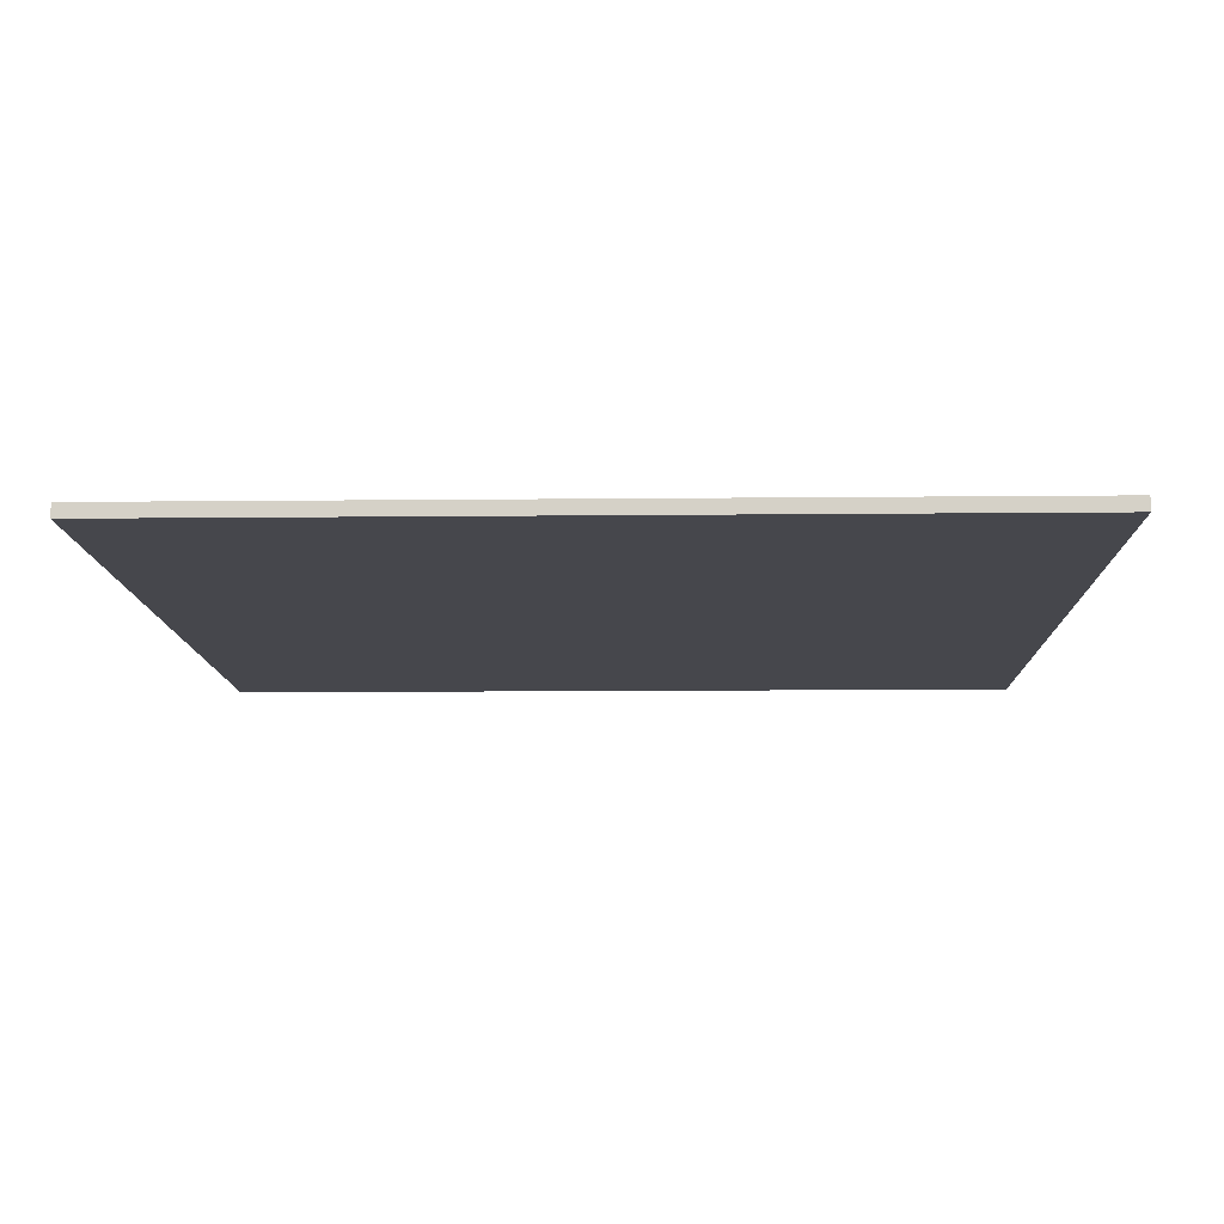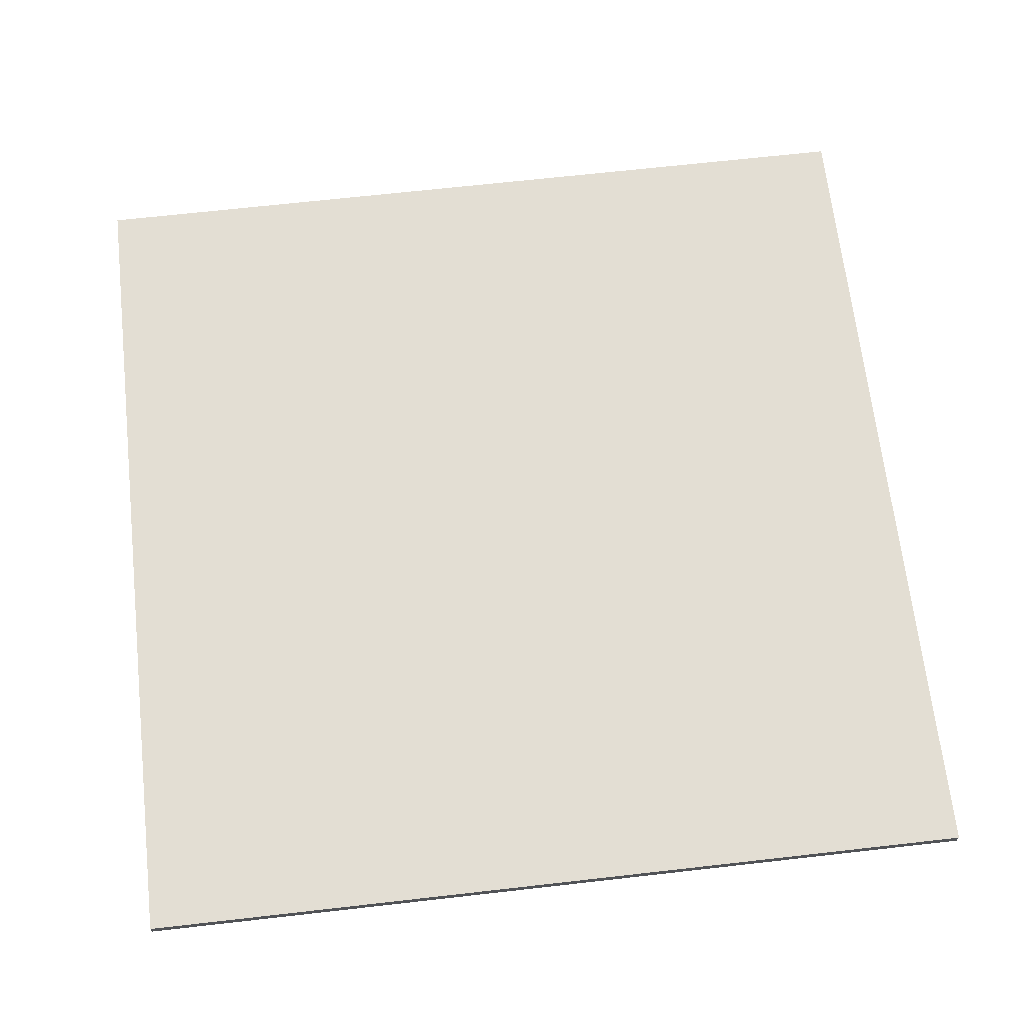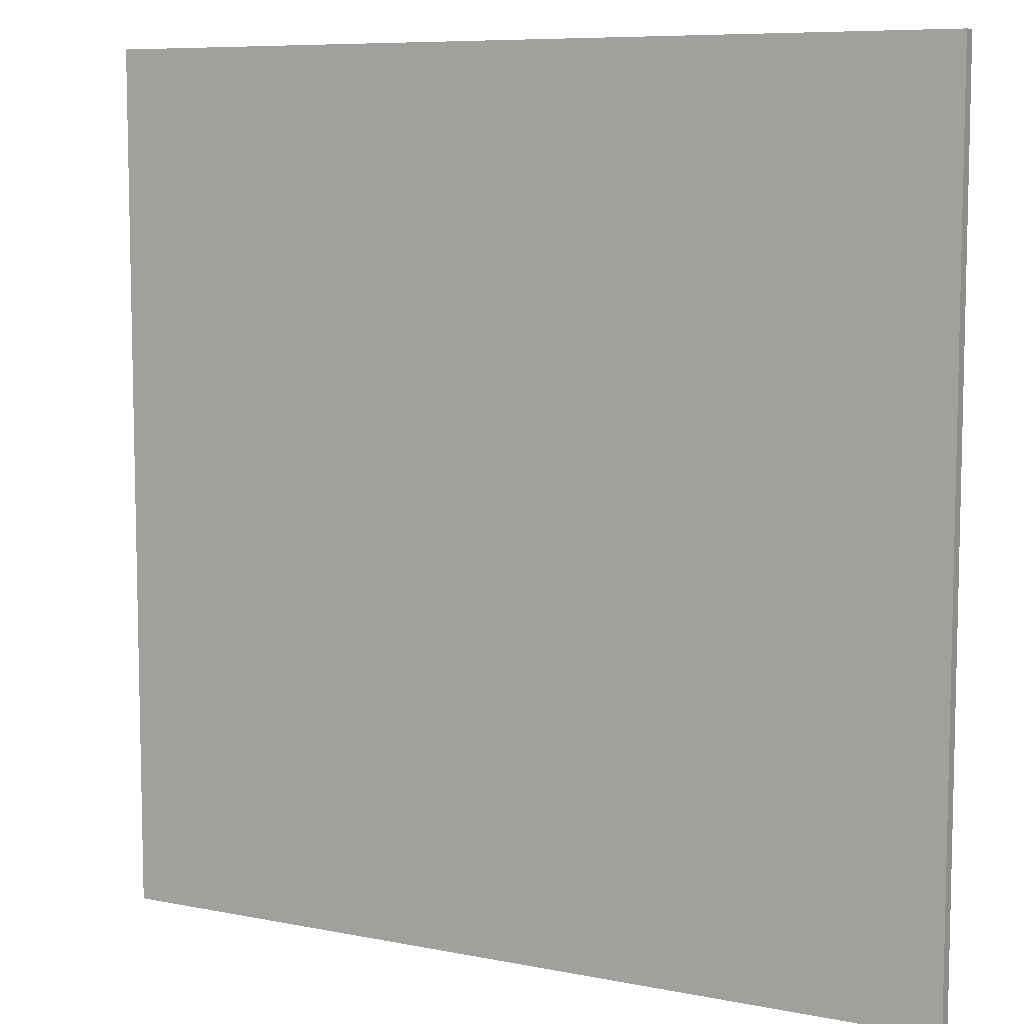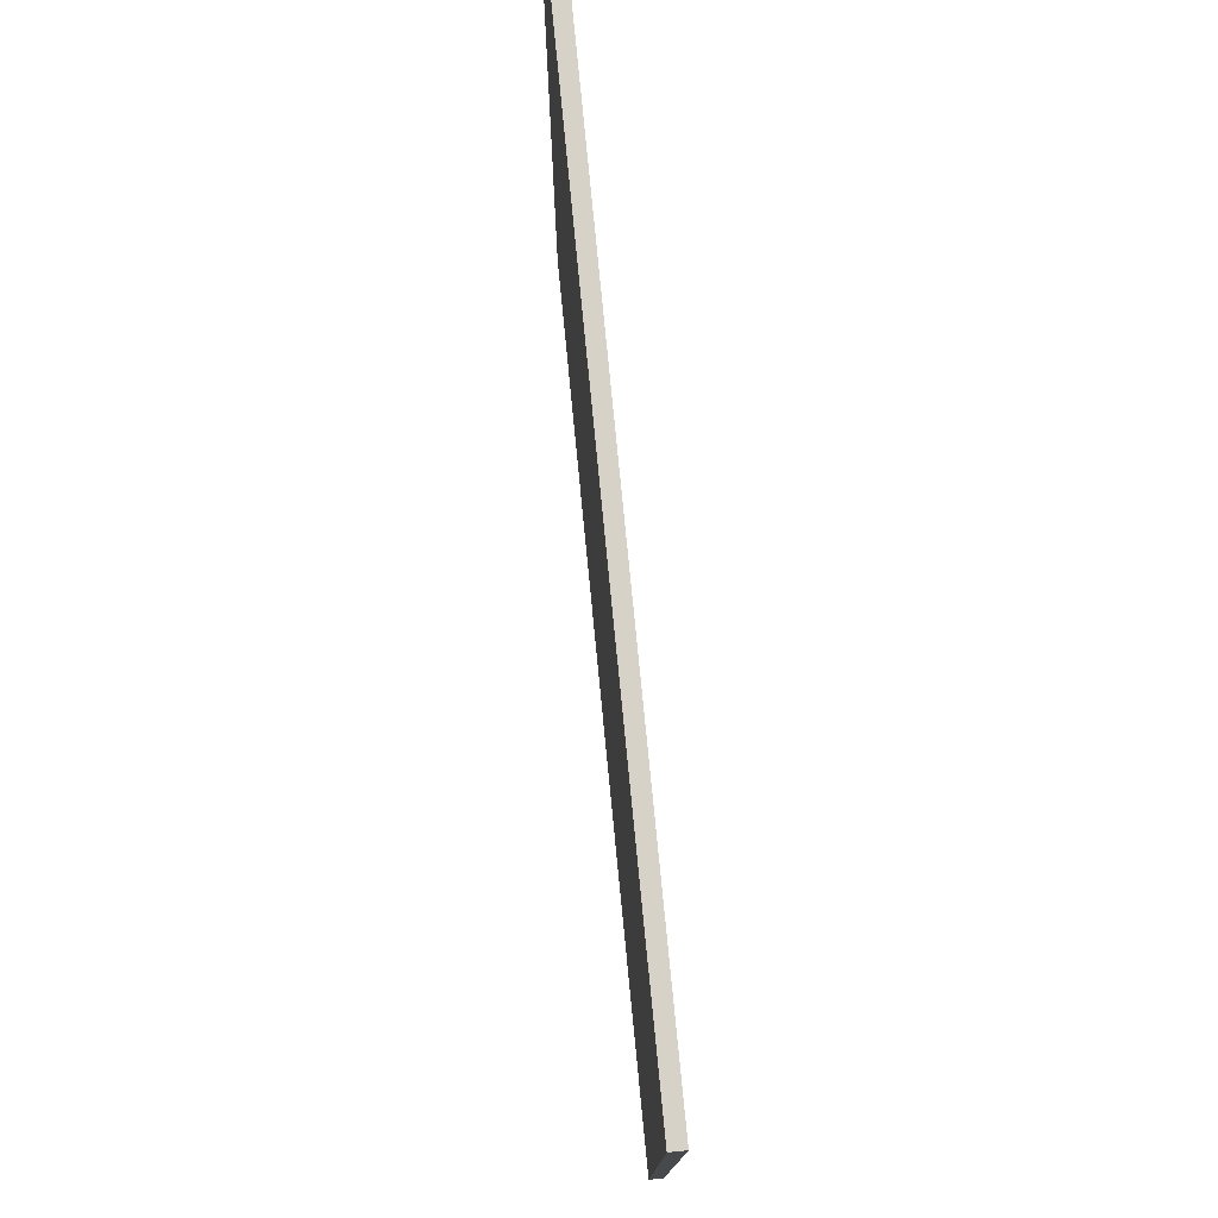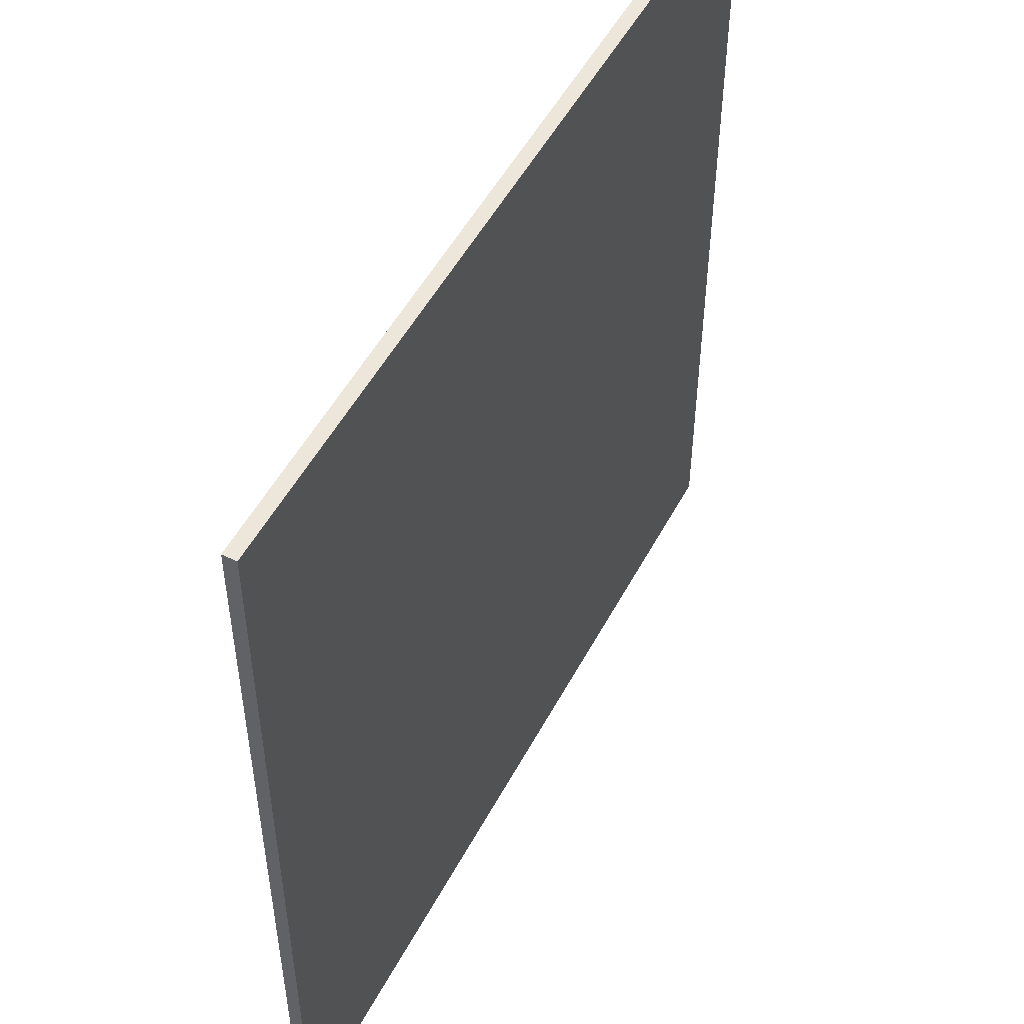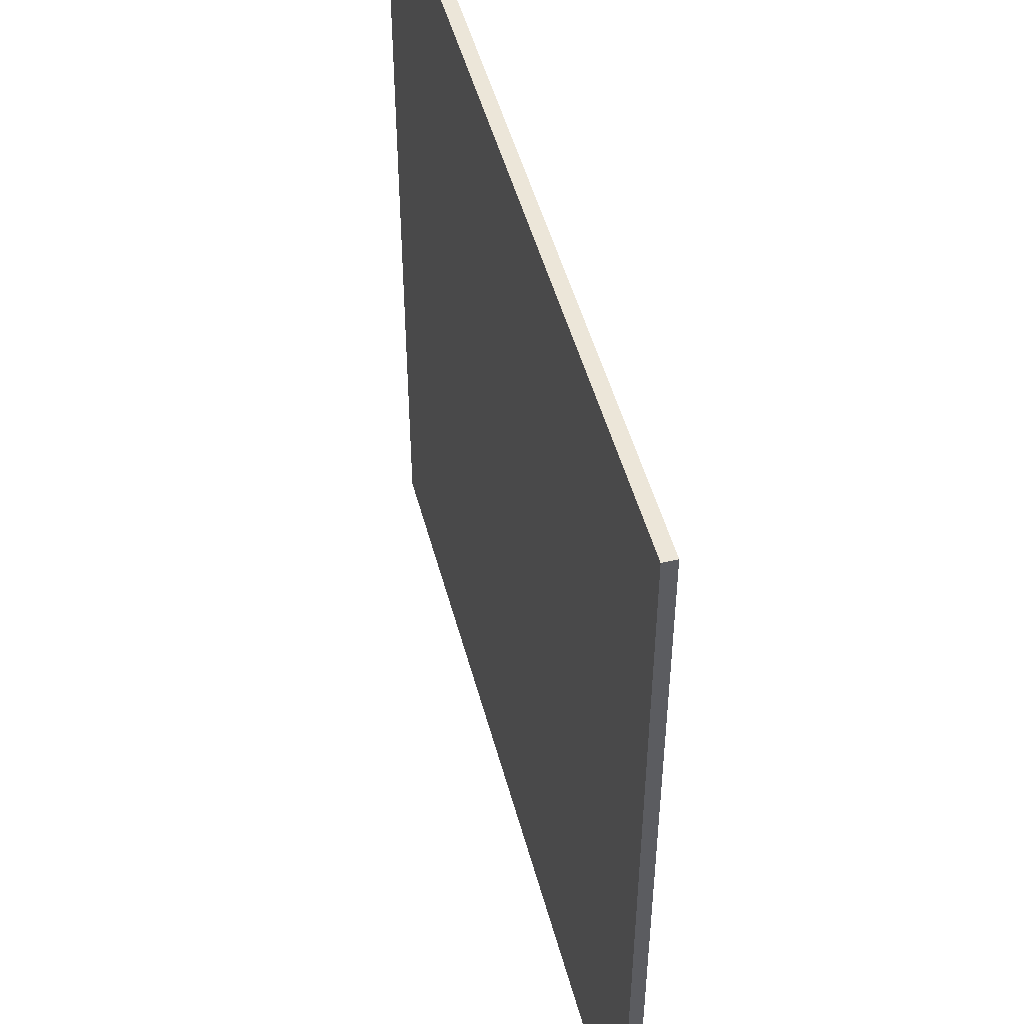
<metadata>
{"format":"obj","ext":"obj","renderer":"f3d","projection":"perspective","resolution":1024,"background":"white","views":[{"elev":-11.0,"azim":-88.5,"up":"+Y"},{"elev":67.3,"azim":173.5,"up":"+Y"},{"elev":8.0,"azim":29.1,"up":"+Z"},{"elev":78.2,"azim":-95.6,"up":"+Z"},{"elev":51.6,"azim":-62.6,"up":"+Z"},{"elev":49.2,"azim":-104.7,"up":"+Z"}]}
</metadata>
<code>
v -32 0 32
v -32 0 -30
v -32 0 -31
v -32 0 -32
v -32 1 32
v -32 1 -30
v -32 1 -31
v -32 1 -32
v 32 0 32
v 32 0 -32
v 32 1 32
v 32 1 -32
v -32 0 32
v -32 1 32
v 32 0 32
v 32 1 32
v -32 0 -32
v -32 1 -32
v 32 0 -32
v 32 1 -32
v -32 0 32
v 32 0 32
v -32 0 -30
v -28 0 -30
v -24 0 -30
v -20 0 -30
v -16 0 -30
v -12 0 -30
v -8 0 -30
v -4 0 -30
v 0 0 -30
v 4 0 -30
v 8 0 -30
v 12 0 -30
v 16 0 -30
v 20 0 -30
v 24 0 -30
v 28 0 -30
v -32 0 -31
v -28 0 -31
v -24 0 -31
v -20 0 -31
v -16 0 -31
v -12 0 -31
v -8 0 -31
v -4 0 -31
v 0 0 -31
v 4 0 -31
v 8 0 -31
v 12 0 -31
v 16 0 -31
v 20 0 -31
v 24 0 -31
v 28 0 -31
v -32 0 -32
v 32 0 -32
v -32 1 32
v 32 1 32
v -32 1 -30
v -28 1 -30
v -24 1 -30
v -20 1 -30
v -16 1 -30
v -12 1 -30
v -8 1 -30
v -4 1 -30
v 0 1 -30
v 4 1 -30
v 8 1 -30
v 12 1 -30
v 16 1 -30
v 20 1 -30
v 24 1 -30
v 28 1 -30
v -32 1 -31
v -28 1 -31
v -24 1 -31
v -20 1 -31
v -16 1 -31
v -12 1 -31
v -8 1 -31
v -4 1 -31
v 0 1 -31
v 4 1 -31
v 8 1 -31
v 12 1 -31
v 16 1 -31
v 20 1 -31
v 24 1 -31
v 28 1 -31
v -32 1 -32
v 32 1 -32
f 5 2 1
f 6 3 2
f 6 2 5
f 7 4 3
f 7 3 6
f 8 4 7
f 9 10 11
f 11 10 12
f 15 14 13
f 16 14 15
f 17 18 19
f 19 18 20
f 23 22 21
f 24 22 23
f 25 22 24
f 26 22 25
f 27 22 26
f 28 22 27
f 29 22 28
f 30 22 29
f 31 22 30
f 32 22 31
f 33 22 32
f 34 22 33
f 35 22 34
f 36 22 35
f 37 22 36
f 38 22 37
f 39 24 23
f 40 25 24
f 40 24 39
f 41 26 25
f 41 25 40
f 42 27 26
f 42 26 41
f 43 28 27
f 43 27 42
f 44 29 28
f 44 28 43
f 45 30 29
f 45 29 44
f 46 31 30
f 46 30 45
f 47 32 31
f 47 31 46
f 48 33 32
f 48 32 47
f 49 34 33
f 49 33 48
f 50 35 34
f 50 34 49
f 51 36 35
f 51 35 50
f 52 37 36
f 52 36 51
f 53 38 37
f 53 37 52
f 54 22 38
f 54 38 53
f 55 53 52
f 55 40 39
f 55 54 53
f 55 52 51
f 55 51 50
f 55 50 49
f 55 49 48
f 55 48 47
f 55 47 46
f 55 46 45
f 55 45 44
f 55 44 43
f 55 43 42
f 55 42 41
f 55 41 40
f 56 22 54
f 56 54 55
f 57 58 59
f 59 58 60
f 60 58 61
f 61 58 62
f 62 58 63
f 63 58 64
f 64 58 65
f 65 58 66
f 66 58 67
f 67 58 68
f 68 58 69
f 69 58 70
f 70 58 71
f 71 58 72
f 72 58 73
f 73 58 74
f 59 60 75
f 60 61 76
f 75 60 76
f 61 62 77
f 76 61 77
f 62 63 78
f 77 62 78
f 63 64 79
f 78 63 79
f 64 65 80
f 79 64 80
f 65 66 81
f 80 65 81
f 66 67 82
f 81 66 82
f 67 68 83
f 82 67 83
f 68 69 84
f 83 68 84
f 69 70 85
f 84 69 85
f 70 71 86
f 85 70 86
f 71 72 87
f 86 71 87
f 72 73 88
f 87 72 88
f 73 74 89
f 88 73 89
f 74 58 90
f 89 74 90
f 88 89 91
f 75 76 91
f 89 90 91
f 87 88 91
f 86 87 91
f 85 86 91
f 84 85 91
f 83 84 91
f 82 83 91
f 81 82 91
f 80 81 91
f 79 80 91
f 78 79 91
f 77 78 91
f 76 77 91
f 90 58 92
f 91 90 92

</code>
